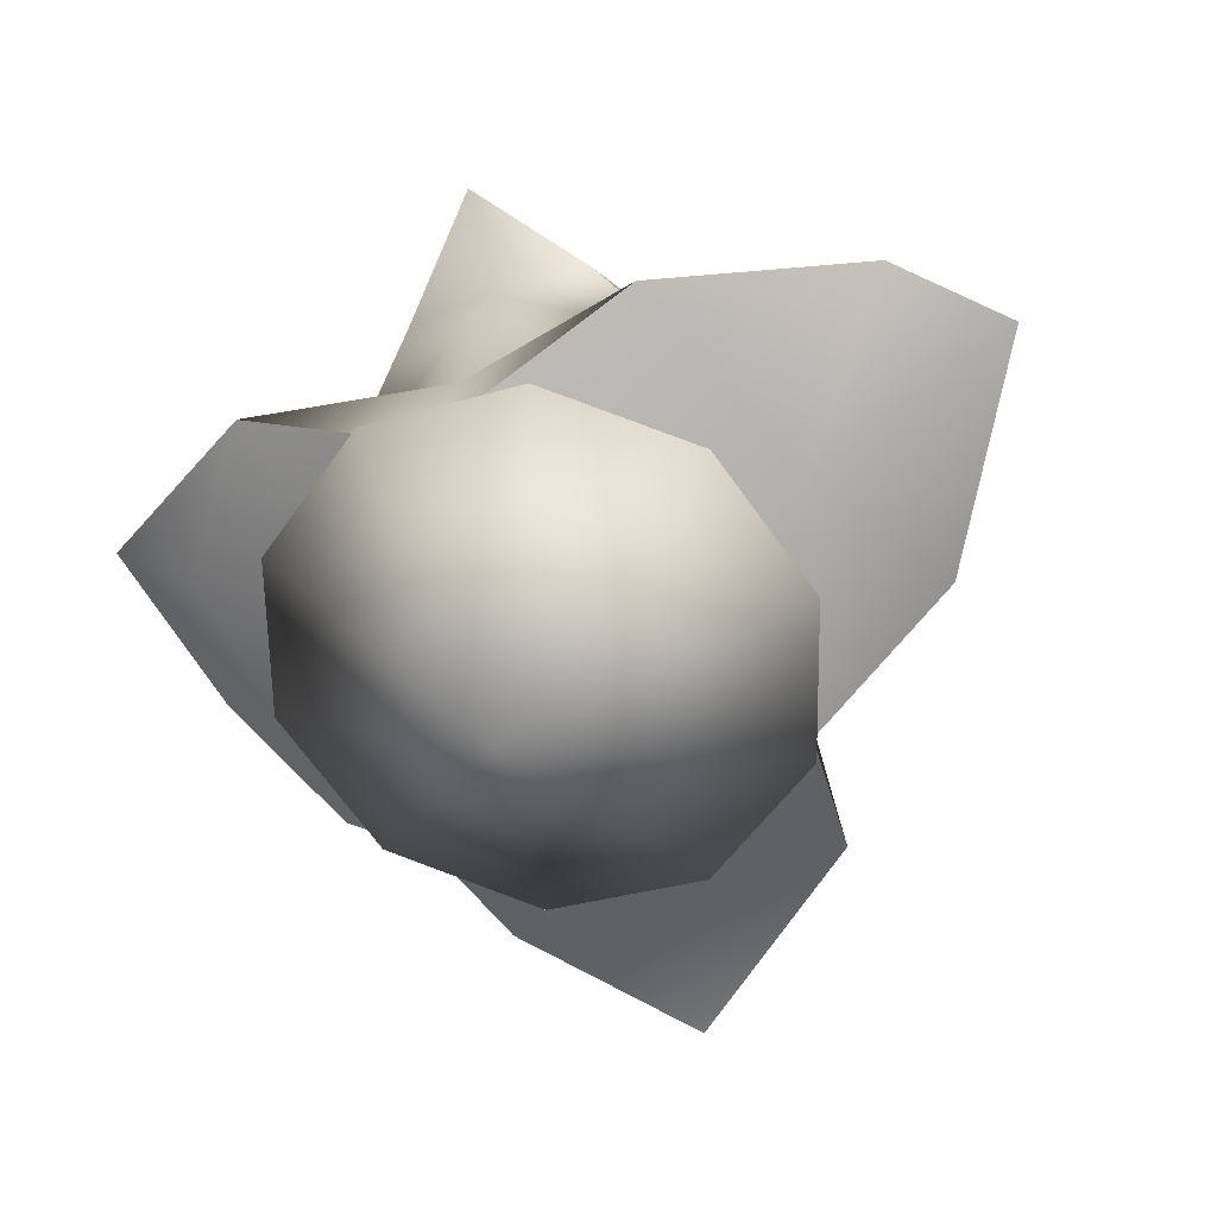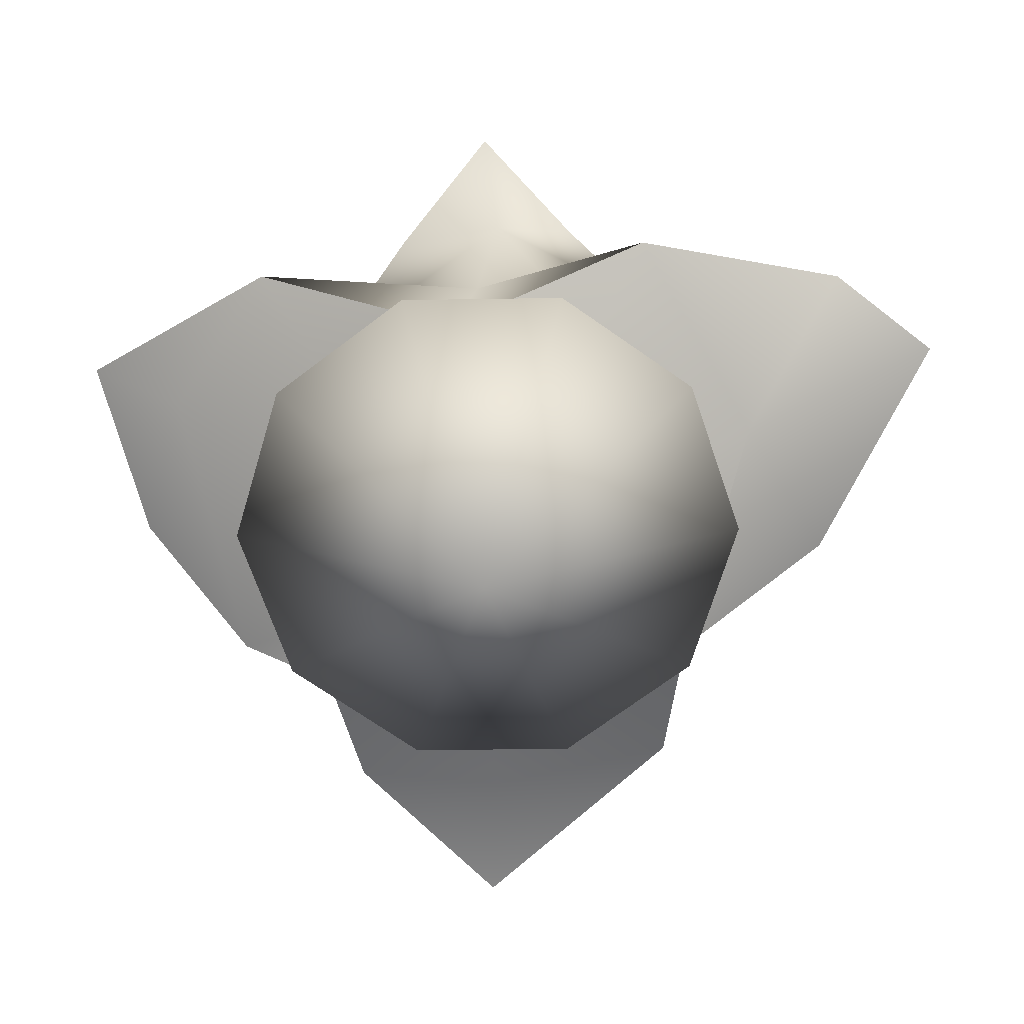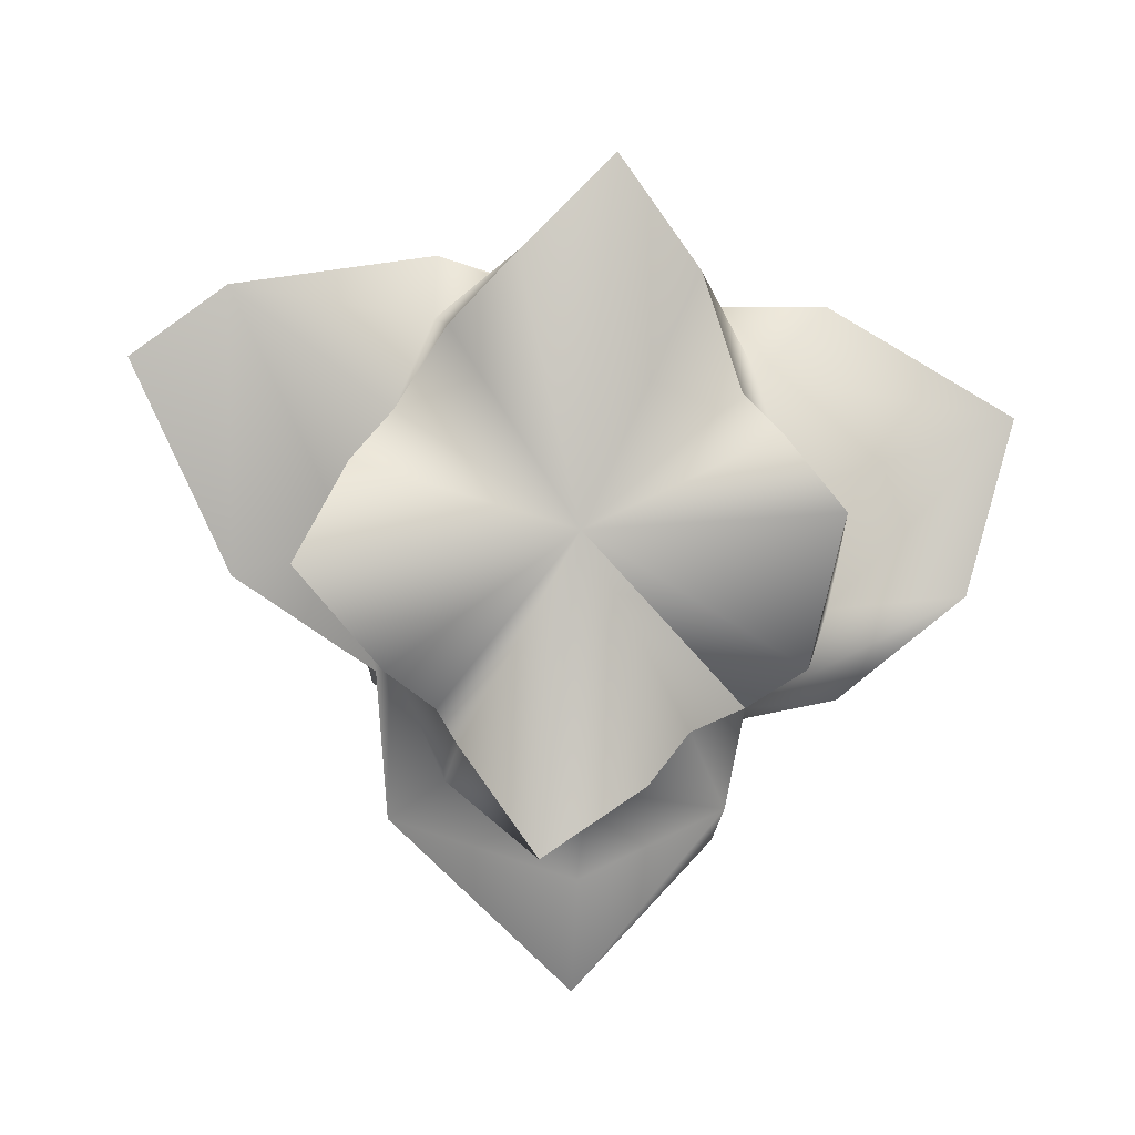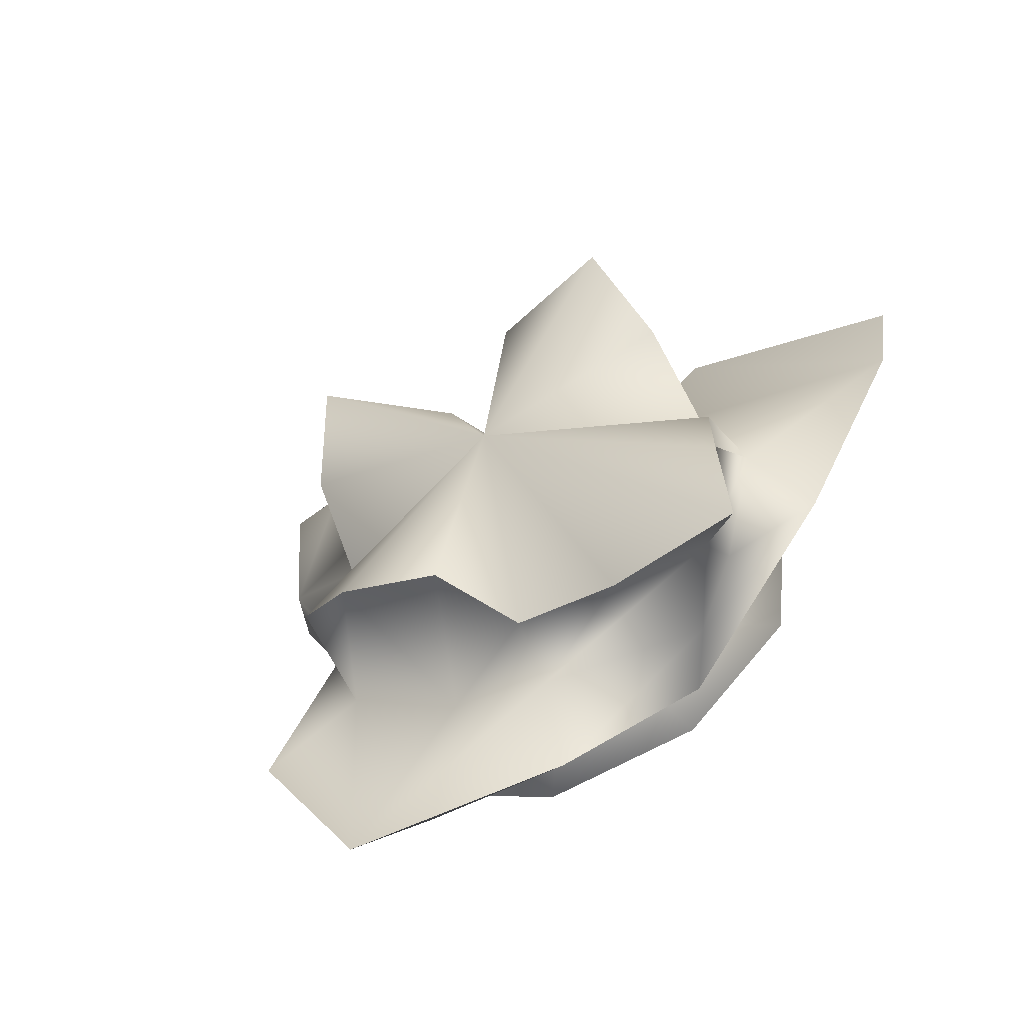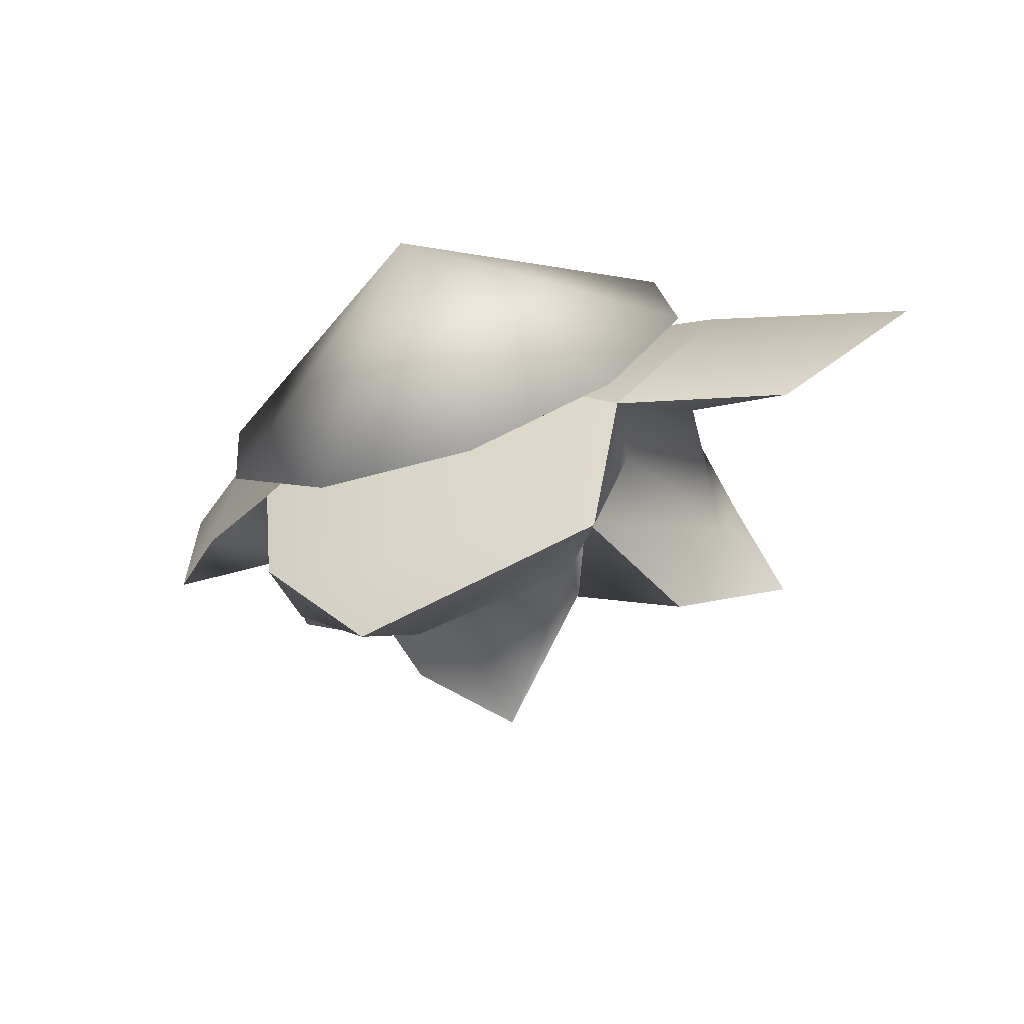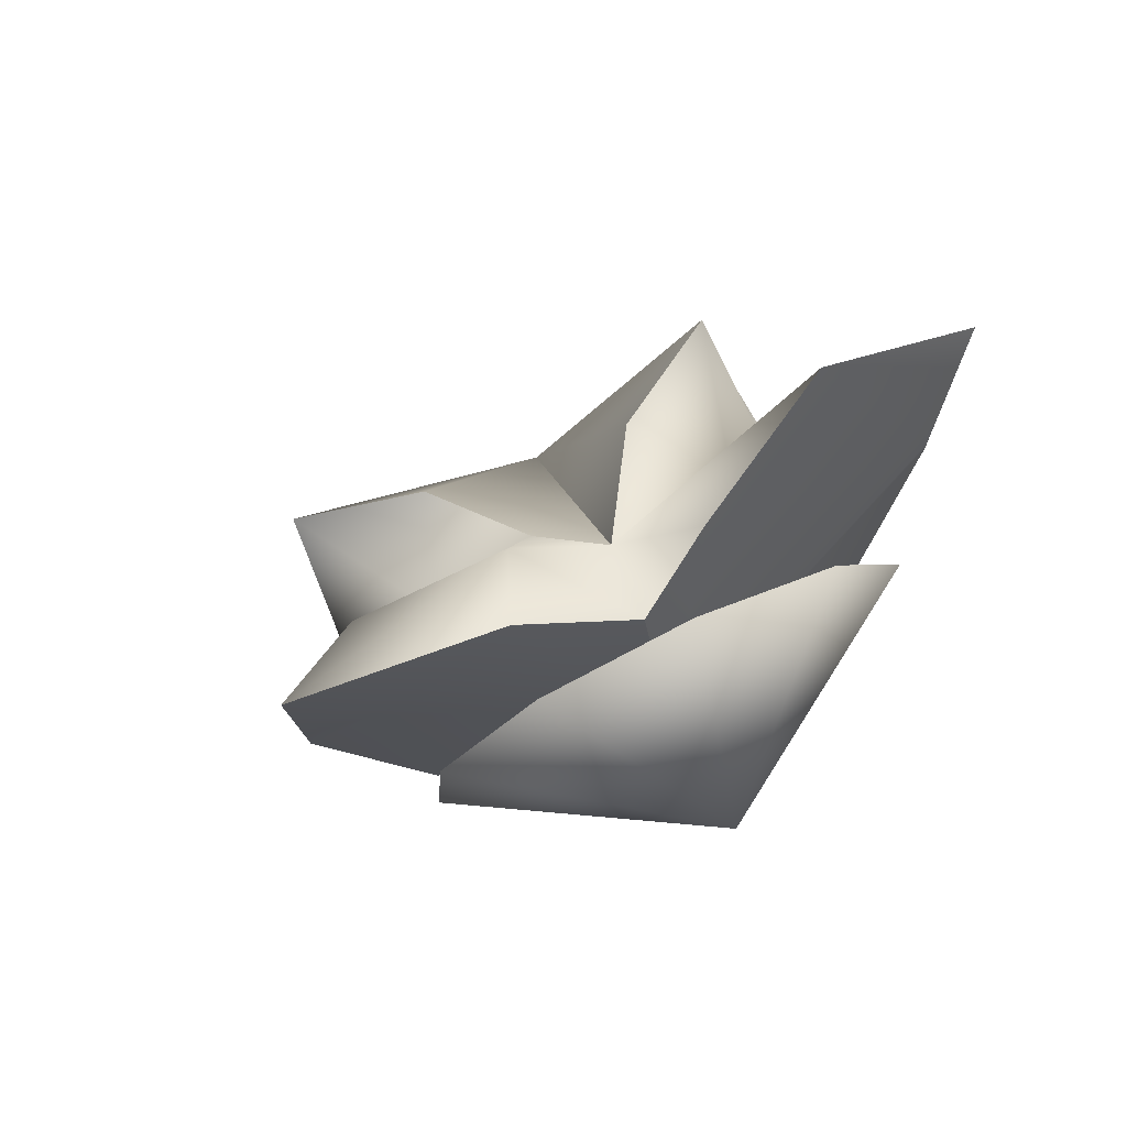
<metadata>
{"format":"obj","ext":"obj","renderer":"f3d","projection":"perspective","resolution":1024,"background":"white","views":[{"elev":-33.9,"azim":21.9,"up":"+Y"},{"elev":-39.5,"azim":1.3,"up":"+Y"},{"elev":-34.5,"azim":175.1,"up":"+Z"},{"elev":56.1,"azim":-51.6,"up":"+Y"},{"elev":-35.1,"azim":22.5,"up":"+Z"},{"elev":-34.2,"azim":-125.2,"up":"+Y"}]}
</metadata>
<code>
g tangle_DLC_flower_LOD2
v 0.02755 1.155 -0.408
v -0.2912 0.9764 -0.4901
v -0.2278 0.8372 -0.4695
v -0.3141 1.183 -0.3806
v -0.2912 0.9764 -0.4901
v -0.3141 1.183 -0.3806
v -0.2306 1.217 -0.285
v 0.1238 1.308 -0.07828
v -0.0001302 1.391 0.03019
v 0.2086 1.232 -0.1436
v 0.2743 1.084 -0.1736
v 0.3277 1.167 -0.3245
v 0.3921 1.161 -0.4872
v 0.2706 1.038 -0.5606
v 0.198 0.861 -0.5069
v 0.1681 0.9078 -0.5901
v 0.06149 0.9248 -0.7618
v -0.0001302 1.391 0.03019
v -0.1229 1.275 -0.06435
v -0.1906 1.156 -0.1713
v -0.2306 1.217 -0.285
v -0.07913 0.9312 -0.6519
v 0.06149 0.9248 -0.7618
v 0.02755 1.155 -0.408
v -0.1452 0.8727 -0.5328
v -0.2278 0.8372 -0.4695
v -0.02854 0.7636 -0.2269
v 0.2818 0.7681 -0.394
v 0.2554 0.7354 -0.6095
v 0.004297 0.6772 -0.6133
v -0.007499 0.603 -0.794
v -0.1968 0.6892 -0.5962
v -0.2375 0.7382 -0.4276
v 0.06149 0.9248 -0.7618
v 0.1823 0.8333 -0.6015
v 0.1681 0.9078 -0.5901
v 0.198 0.861 -0.5069
v 0.2638 0.8544 -0.4219
v 0.3322 1.064 -0.4251
v 0.2706 1.038 -0.5606
v 0.3921 1.161 -0.4872
v 0.3277 1.167 -0.3245
v 0.3322 0.9559 -0.2866
v 0.2743 1.084 -0.1736
v 0.3322 0.9559 -0.2866
v 0.2818 0.7681 -0.394
v 0.2554 0.7354 -0.6095
v 0.4842 0.9081 -0.3378
v 0.5058 1.154 -0.02922
v 0.6375 1.078 -0.1017
v 0.2259 1.167 -0.08043
v 0.2086 1.232 -0.1436
v 0.1238 1.308 -0.07828
v 0.2252 1.16 0.03768
v -0.002037 0.7577 -0.7026
v -0.0115 0.8118 -0.5942
v -0.007499 0.603 -0.794
v -0.2003 0.7942 -0.6049
v -0.1968 0.6892 -0.5962
v -0.2375 0.7382 -0.4276
v -0.0115 0.8118 -0.5942
v 0.06149 0.9248 -0.7618
v -0.2278 0.8372 -0.4695
v -0.1452 0.8727 -0.5328
v -0.2278 0.8372 -0.4695
v -0.07913 0.9312 -0.6519
v 0.06149 0.9248 -0.7618
v -0.3628 0.805 -0.4297
v -0.5153 0.9791 -0.3623
v -0.3338 0.9273 -0.3592
v -0.5747 1.105 -0.1485
v -0.2772 0.9955 -0.2151
v -0.2207 1.108 -0.1015
v -0.3169 1.138 0.004895
v -0.009104 1.096 0.01552
v -0.04224 0.9995 0.04049
v 0.08204 1.15 -0.009621
v 0.01861 1.25 -0.01372
v 0.01861 1.25 -0.01372
v 0.1238 1.308 -0.07828
v -0.0001302 1.391 0.03019
v -0.1906 1.156 -0.1713
v -0.1229 1.275 -0.06435
v -0.2306 1.217 -0.285
v -0.3141 1.183 -0.3806
v -0.3338 0.9273 -0.3592
v -0.2912 0.9764 -0.4901
v -0.3338 0.9273 -0.3592
v -0.3141 1.183 -0.3806
v 0.2252 1.16 0.03768
v -0.02854 0.7636 -0.2269
v -0.04224 0.9995 0.04049
v 0.3713 0.9521 -0.1301
v 0.2818 0.7681 -0.394
v 0.5058 1.154 -0.02922
v 0.6375 1.078 -0.1017
v 0.4842 0.9081 -0.3378
v 0.2818 0.7681 -0.394
v -0.2207 1.108 -0.1015
v -0.1229 1.275 -0.06435
v 0.01861 1.25 -0.01372
v -0.0001302 1.391 0.03019
v -0.02854 0.7636 -0.2269
v -0.3169 1.138 0.004895
v -0.04224 0.9995 0.04049
v -0.4415 1.011 -0.1236
v -0.5747 1.105 -0.1485
v -0.5153 0.9791 -0.3623
v -0.3628 0.805 -0.4297
v -0.2375 0.7382 -0.4276
v -0 0.8625 -0.2256
v 0.1093 0.6629 -0.498
v 0.2862 0.7299 -0.3883
v -0 0.6539 -0.09941
v -0 0.8625 -0.2256
v -0.1093 0.6629 -0.498
v -0 0.6539 -0.09941
v -0 0.8625 -0.2256
v -0.2862 0.7299 -0.3883
v -0 0.6539 -0.09941
v -0 0.8625 -0.2256
v -0.3538 0.8384 -0.2109
v -0 0.6539 -0.09941
v -0 0.8625 -0.2256
v -0.2862 0.9469 -0.03346
v -0 0.6539 -0.09941
v -0 0.8625 -0.2256
v -0.109 1.014 0.07627
v -0 0.6539 -0.09941
v -0 0.8625 -0.2256
v 0.1093 1.014 0.07619
v -0 0.6539 -0.09941
v -0 0.8625 -0.2256
v 0.2862 0.9469 -0.03346
v -0 0.6539 -0.09941
v -0 0.8625 -0.2256
v 0.3538 0.8384 -0.2109
v -0 0.6539 -0.09941
v -0 0.8625 -0.2256
v 0.2862 0.7299 -0.3883
v -0 0.6539 -0.09941
g tangle_DLC_flower_LOD2_0
f 3 2 1
f 1 5 4
f 7 1 6
f 9 8 1
f 8 10 1
f 11 1 10
f 11 12 1
f 12 13 1
f 1 13 14
f 1 14 15
f 16 1 15
f 16 17 1
f 1 19 18
f 20 19 1
f 21 20 1
f 1 23 22
f 25 24 22
f 25 26 1
f 29 28 27
f 30 29 27
f 29 30 31
f 31 30 32
f 30 27 32
f 27 33 32
f 36 35 34
f 37 35 36
f 37 38 35
f 39 38 37
f 40 39 37
f 40 41 39
f 39 41 42
f 43 38 39
f 42 44 39
f 45 39 44
f 46 38 45
f 46 47 38
f 47 35 38
f 48 46 45
f 49 48 45
f 44 49 45
f 50 48 49
f 44 51 49
f 44 52 51
f 51 52 53
f 51 54 49
f 55 35 47
f 56 35 55
f 57 55 47
f 55 57 58
f 57 59 58
f 59 60 58
f 61 55 58
f 61 62 35
f 60 63 58
f 64 61 58
f 58 65 64
f 61 64 66
f 67 61 66
f 60 68 65
f 65 68 69
f 65 69 70
f 70 69 71
f 70 71 72
f 72 71 73
f 71 74 73
f 74 75 73
f 76 75 74
f 75 76 54
f 77 75 54
f 77 54 51
f 78 77 51
f 77 79 75
f 75 79 73
f 51 80 79
f 78 80 81
f 72 73 82
f 82 73 83
f 84 72 82
f 84 85 72
f 85 86 72
f 88 87 63
f 89 87 70
f 92 91 90
f 91 93 90
f 94 93 91
f 90 93 95
f 95 93 96
f 96 93 97
f 98 97 93
f 101 100 99
f 102 100 101
f 105 104 103
f 104 106 103
f 106 104 107
f 108 106 107
f 108 109 106
f 109 103 106
f 103 109 110
f 113 112 111
f 113 114 112
f 112 116 115
f 112 117 116
f 116 119 118
f 116 120 119
f 119 122 121
f 119 123 122
f 122 125 124
f 122 126 125
f 125 128 127
f 125 129 128
f 128 131 130
f 128 132 131
f 131 134 133
f 131 135 134
f 134 137 136
f 134 138 137
f 137 140 139
f 140 137 141

</code>
